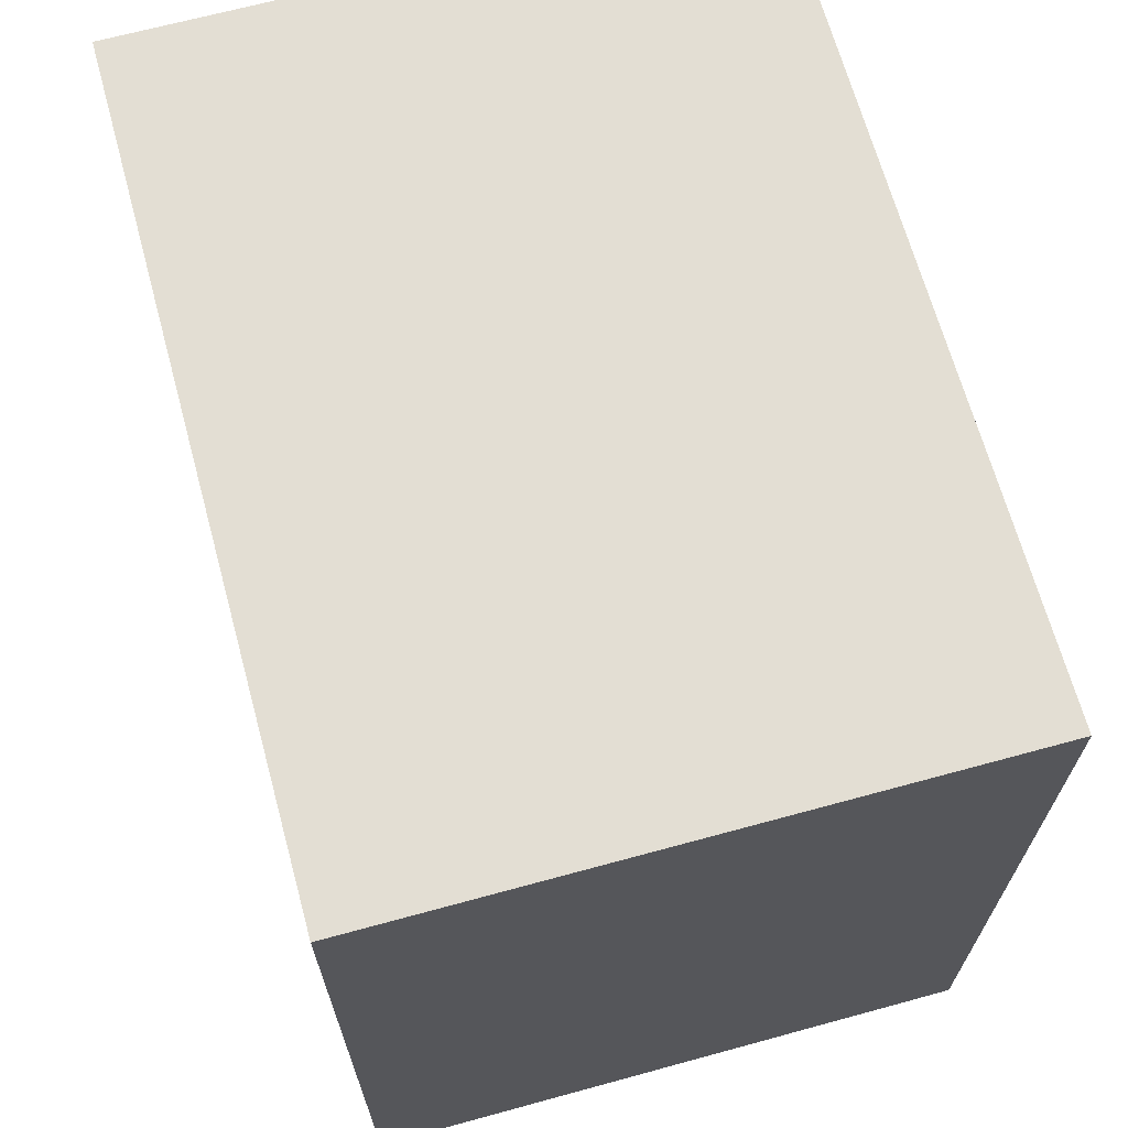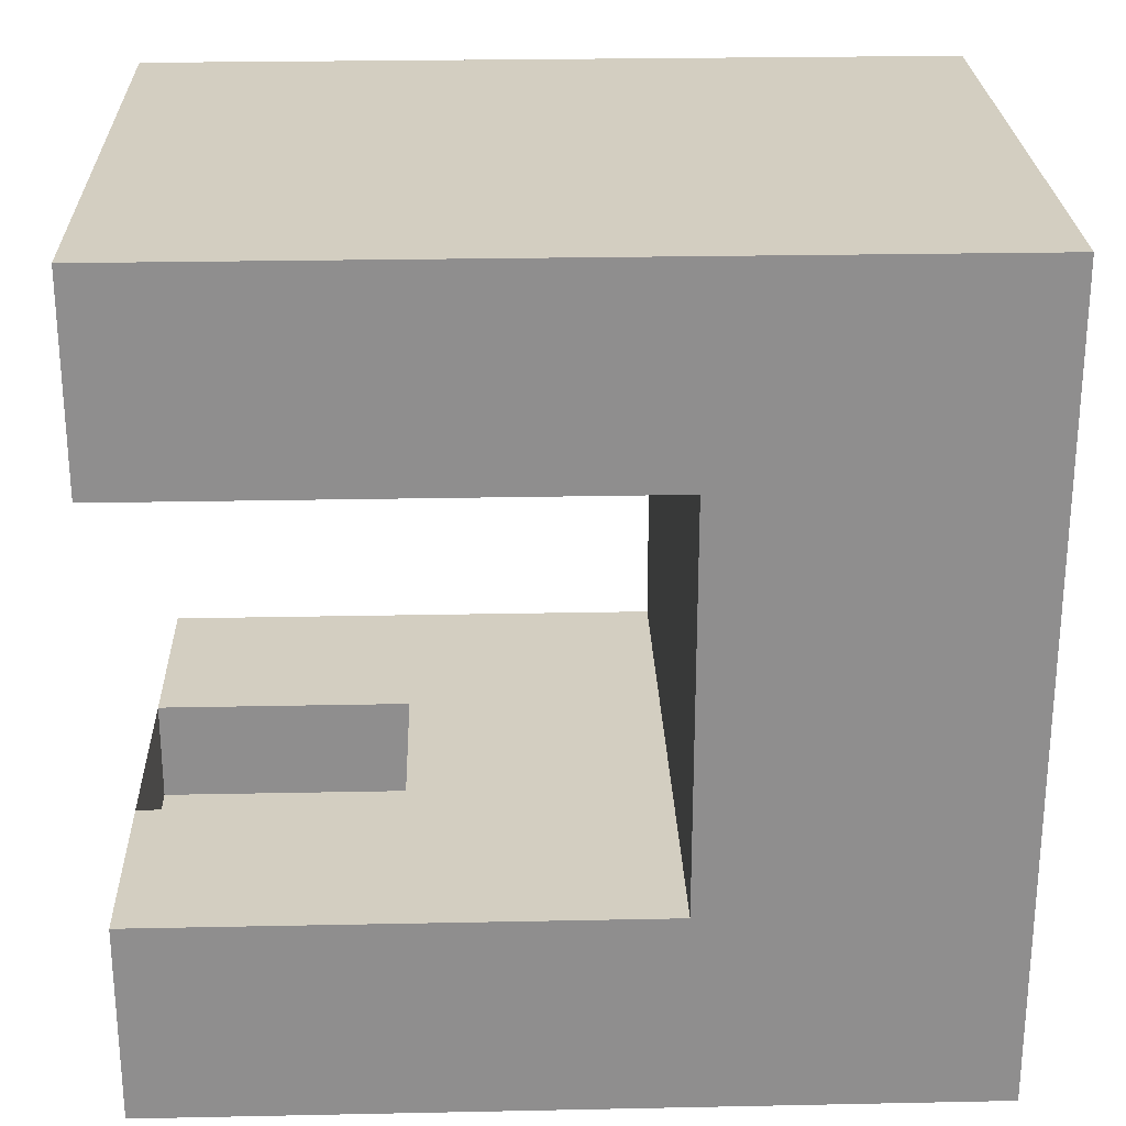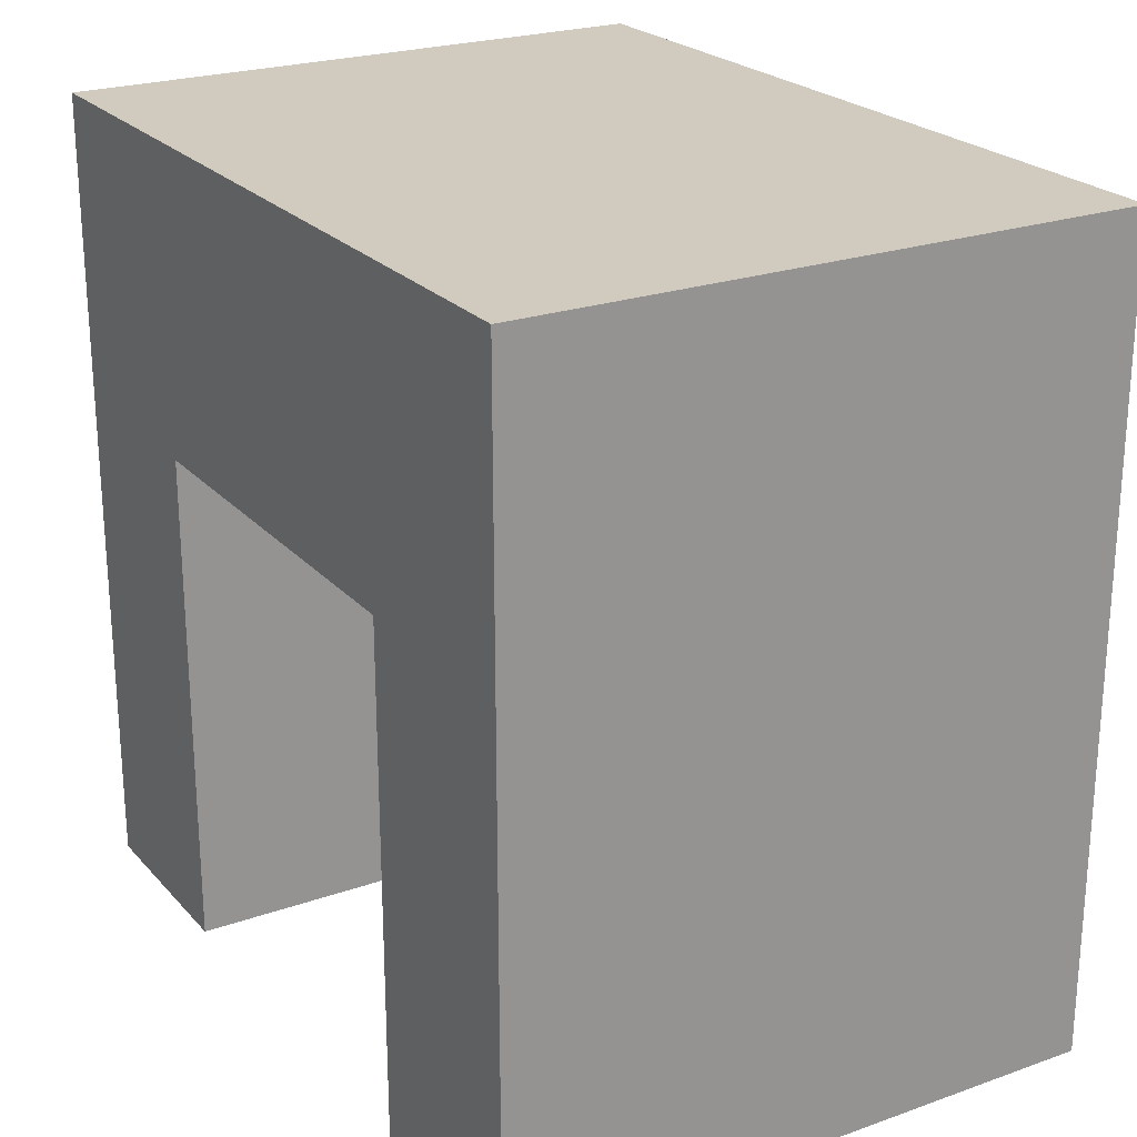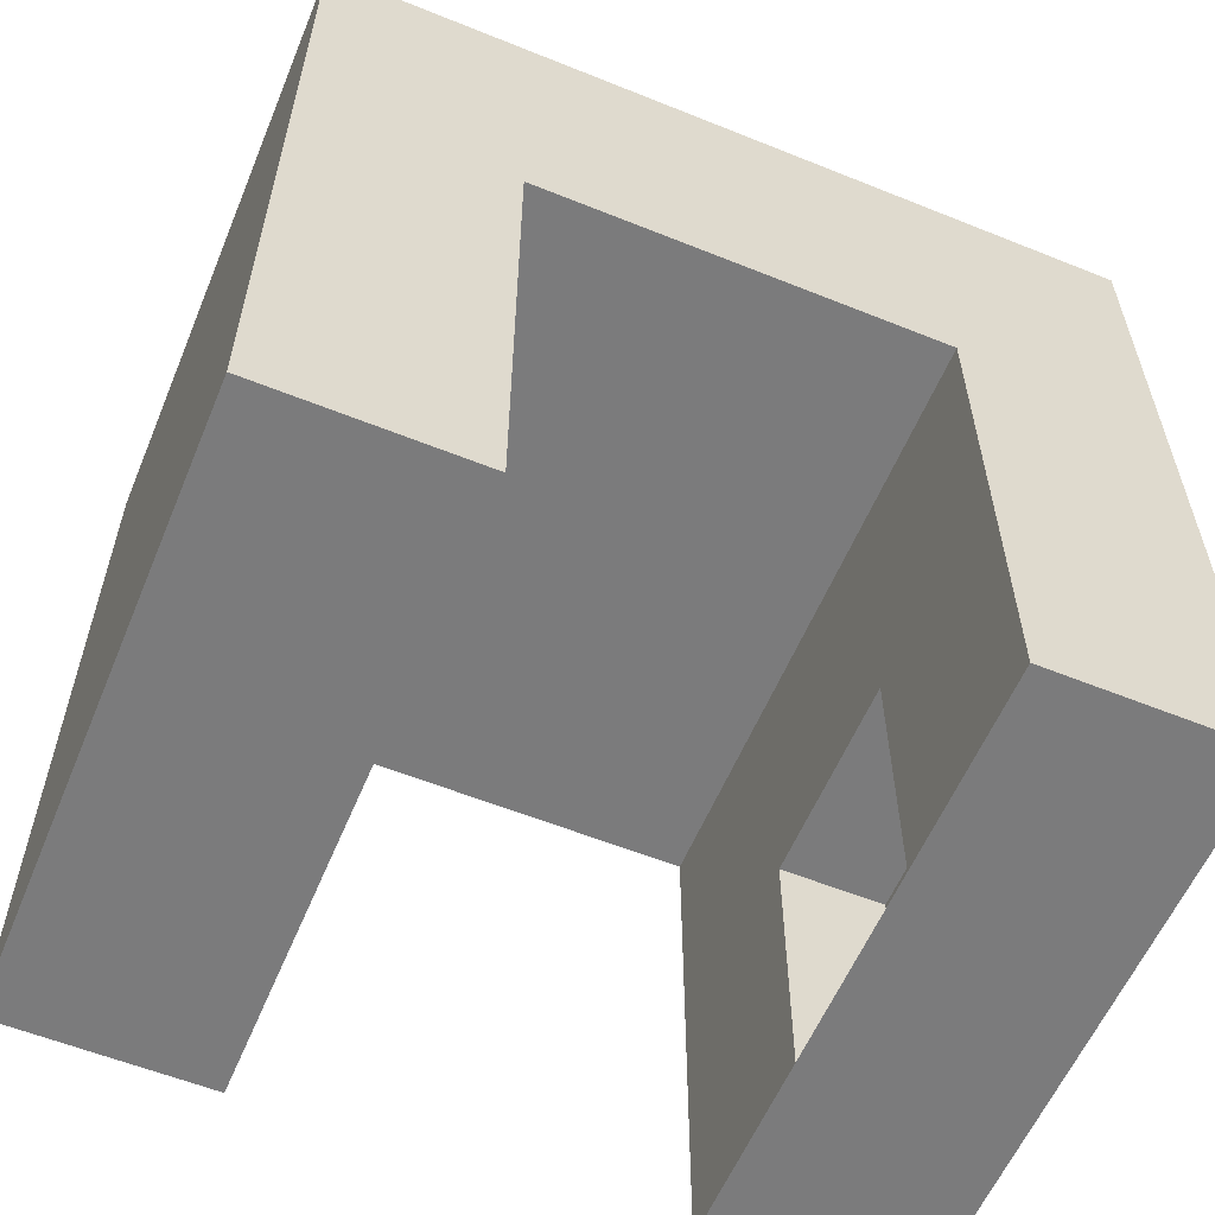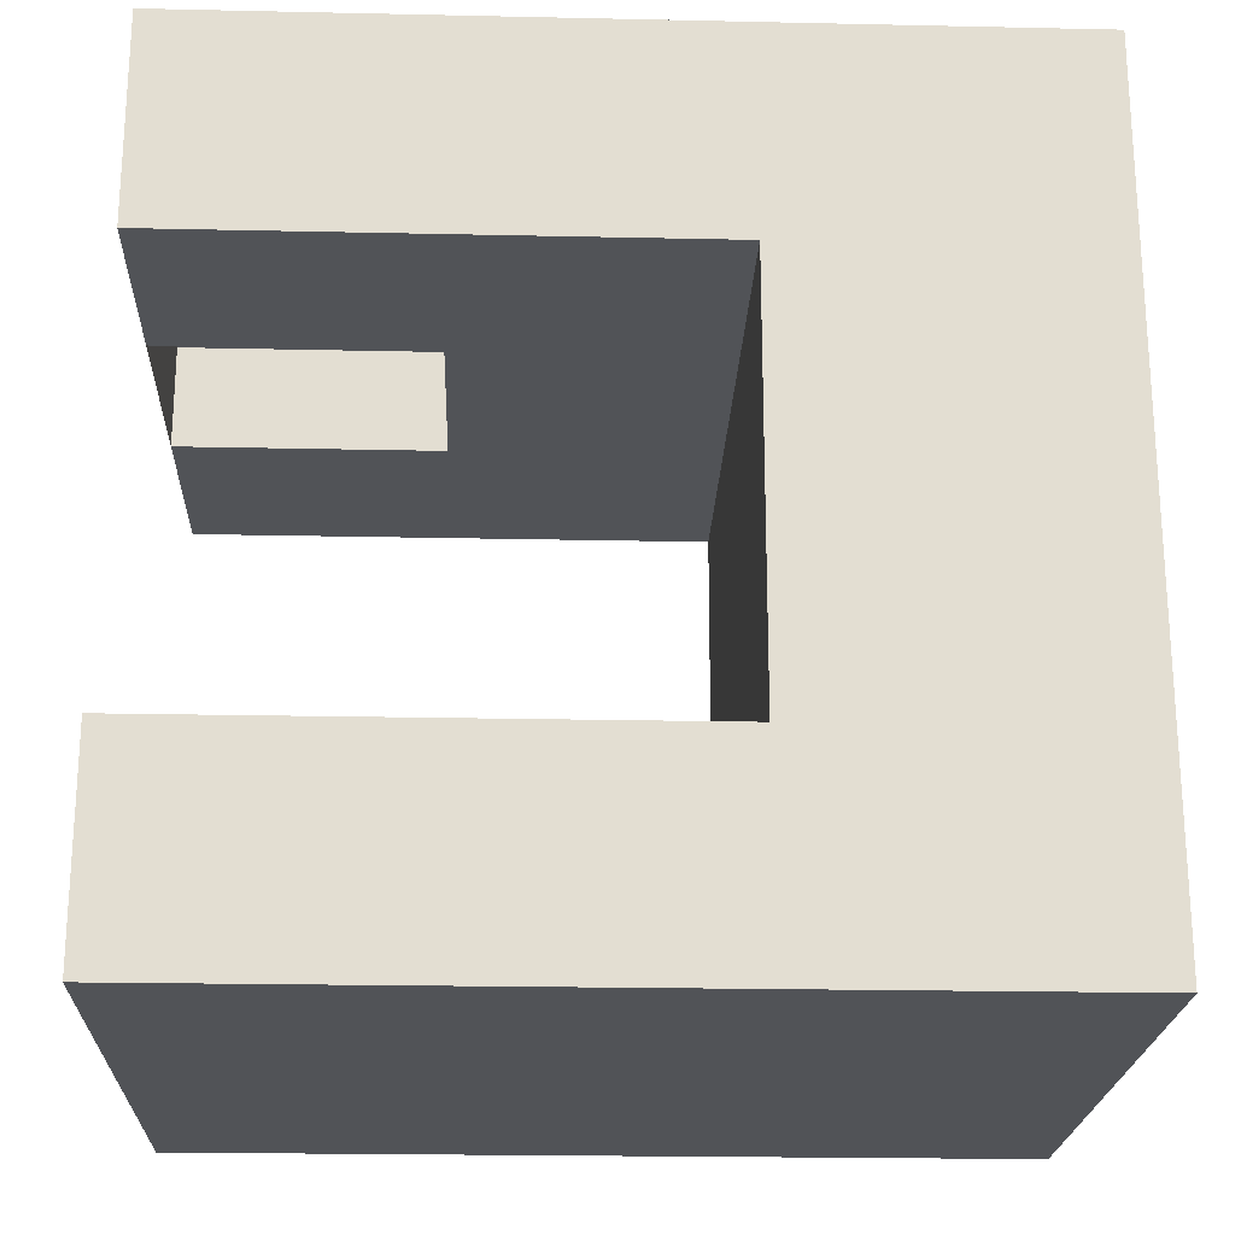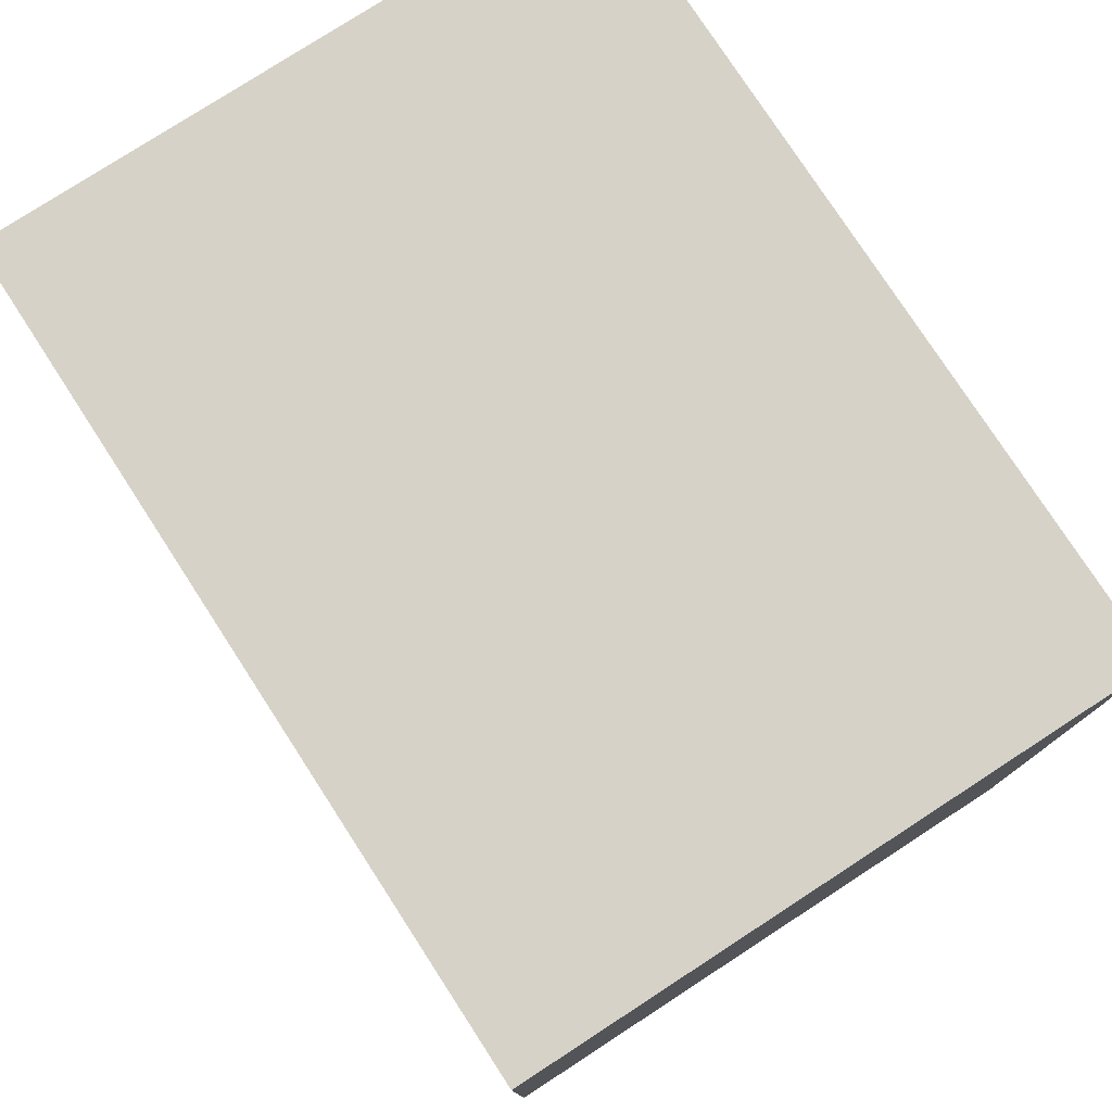
<metadata>
{"format":"obj","ext":"obj","renderer":"f3d","projection":"perspective","resolution":1024,"background":"white","views":[{"elev":67.3,"azim":164.7,"up":"+Z"},{"elev":25.2,"azim":88.1,"up":"+Z"},{"elev":23.4,"azim":-30.7,"up":"+Y"},{"elev":-58.4,"azim":-112.6,"up":"+Y"},{"elev":-21.7,"azim":87.8,"up":"+Z"},{"elev":77.9,"azim":147.0,"up":"+Y"}]}
</metadata>
<code>
g pb_Mesh65008
v 20 16 6
v 20 10 6
v 8 16 6
v 8 10 6
v 8 16 -10
v 20 10 -10
v 20 16 -10
v 8 10 -10
v 20 0 6
v 20 0 2
v 8 0 6
v 8 0 2
v 8 10 6
v 8 10 2
v 8 16 6
v 8 16 2
v 20 16 2
v 20 10 2
v 20 16 6
v 20 10 6
v 8 0 -6
v 20 0 -6
v 8 0 -10
v 20 0 -10
v 8 10 -6
v 8 16 -6
v 8 10 -10
v 8 16 -10
v 20 16 -6
v 20 10 -6
v 20 16 -10
v 20 10 -10
v 20 10 2
v 20 10 -6
v 16 10 2
v 16 10 -6
v 12 10 2
v 12 10 -6
v 8 10 2
v 8 10 -6
v 20 5 -10
v 8 5 -10
v 8 0 -10
v 20 0 -10
v 8 0 -6
v 8 0 -10
v 8 5 -10
v 8 5 -6
v 20 5 -10
v 20 0 -6
v 20 5 -6
v 20 0 -10
v 20 0 -6
v 16 0 -6
v 16 5 -6
v 20 5 -6
v 16 10 -6
v 20 10 -6
v 16 0 -8
v 12 0 -8
v 12 5 -8
v 16 5 -8
v 12 5 -6
v 12 10 -6
v 12 0 -6
v 8 0 -6
v 8 5 -6
v 8 10 -6
v 20 5 6
v 8 5 6
v 20 0 6
v 8 0 6
v 8 5 6
v 8 5 2
v 8 0 6
v 8 0 2
v 20 5 6
v 20 5 2
v 20 0 6
v 20 0 2
v 16 5 2
v 20 0 2
v 20 5 2
v 16 0 2
v 16 10 2
v 20 10 2
v 12 5 4
v 16 0 4
v 16 5 4
v 12 0 4
v 12 10 2
v 12 5 2
v 8 5 2
v 12 0 2
v 8 0 2
v 8 10 2
v 16 0 2
v 16 5 2
v 16 0 4
v 16 5 4
v 16 5 2
v 12 5 2
v 16 5 4
v 12 5 4
v 12 5 2
v 12 0 2
v 12 5 4
v 12 0 4
v 12 0 -6
v 12 5 -6
v 12 0 -8
v 12 5 -8
v 16 5 -6
v 16 0 -6
v 16 5 -8
v 16 0 -8
v 12 5 -6
v 16 5 -6
v 12 5 -8
v 16 5 -8
v 8 16 2
v 20 16 2
v 8 16 6
v 20 16 6
v 8 16 -6
v 20 16 -6
v 8 16 -10
v 20 16 -10
g pb_Mesh65008_0
f 3 2 1
f 3 4 2
f 7 6 5
f 6 8 5
f 11 10 9
f 12 10 11
f 15 14 13
f 16 14 15
f 19 18 17
f 20 18 19
f 23 22 21
f 23 24 22
f 26 25 14
f 26 14 16
f 28 27 25
f 28 25 26
f 17 18 29
f 18 30 29
f 29 30 31
f 30 32 31
f 35 34 33
f 36 34 35
f 37 36 35
f 38 36 37
f 39 38 37
f 40 38 39
f 6 41 8
f 41 42 8
f 44 43 42
f 41 44 42
f 47 46 45
f 47 45 48
f 25 47 48
f 25 27 47
f 51 50 49
f 50 52 49
f 30 51 32
f 51 49 32
f 55 54 53
f 55 53 56
f 57 55 56
f 57 56 58
f 61 60 59
f 61 59 62
f 64 63 55
f 64 55 57
f 67 66 65
f 67 65 63
f 68 67 63
f 68 63 64
f 4 69 2
f 4 70 69
f 70 71 69
f 70 72 71
f 14 74 73
f 14 73 13
f 74 76 75
f 74 75 73
f 20 77 18
f 77 78 18
f 77 79 78
f 79 80 78
f 83 82 81
f 82 84 81
f 86 83 85
f 83 81 85
f 89 88 87
f 88 90 87
f 85 81 91
f 81 92 91
f 92 94 93
f 94 95 93
f 91 92 96
f 92 93 96
f 99 98 97
f 99 100 98
f 103 102 101
f 103 104 102
f 107 106 105
f 107 108 106
f 111 110 109
f 111 112 110
f 115 114 113
f 115 116 114
f 119 118 117
f 119 120 118
g pb_Mesh65008_1
f 123 122 121
f 124 122 123
f 122 126 125
f 121 122 125
f 126 128 127
f 125 126 127

</code>
